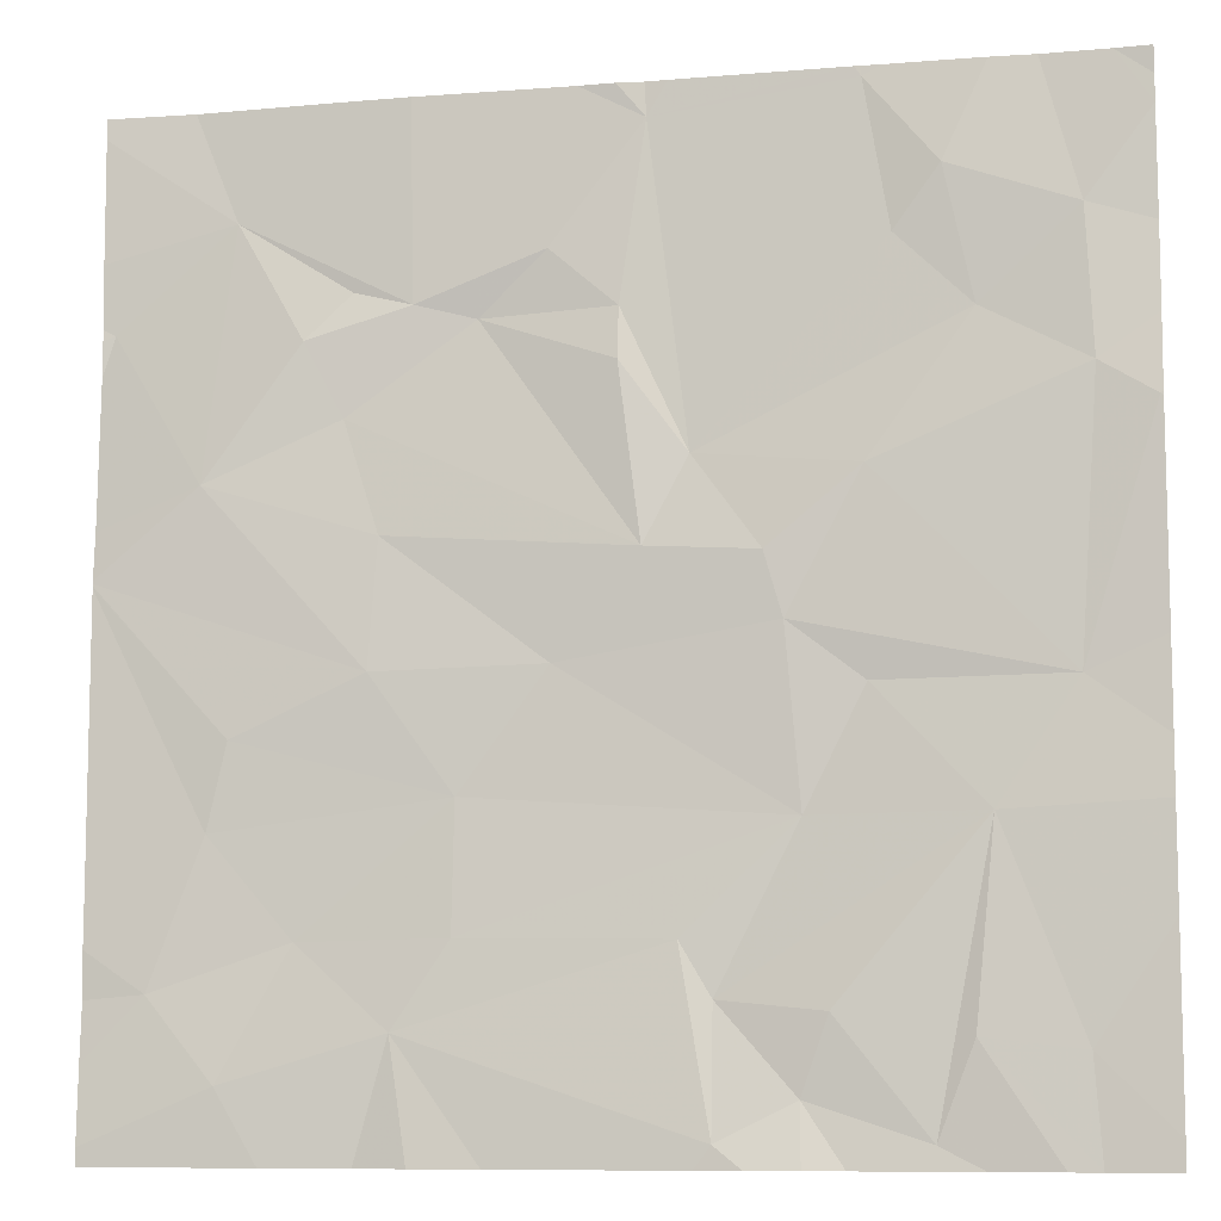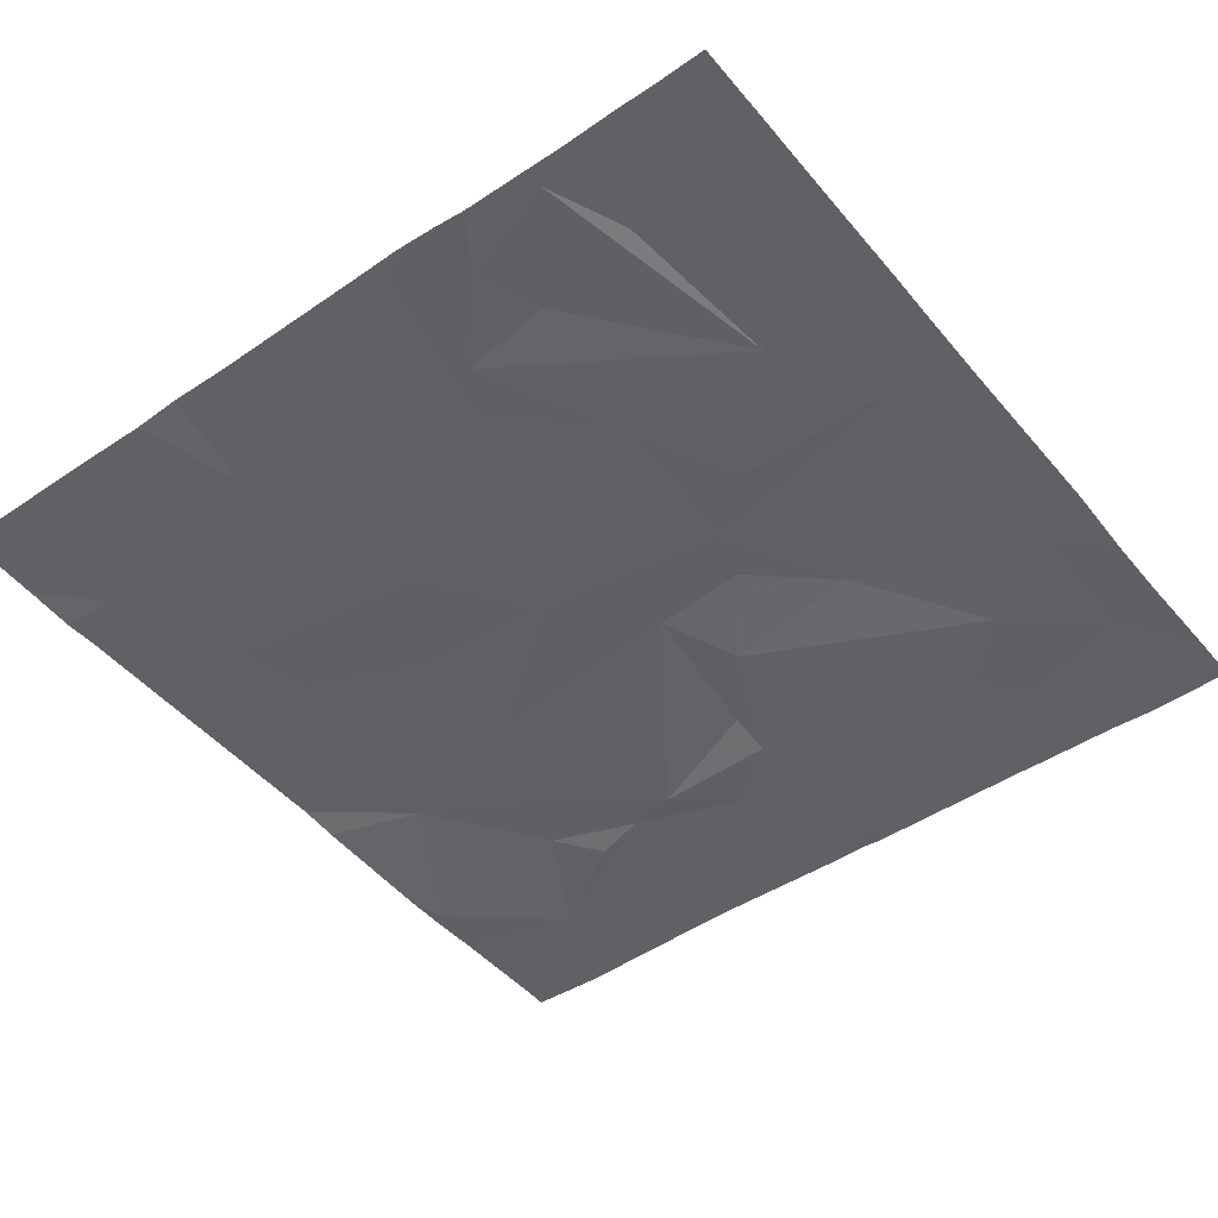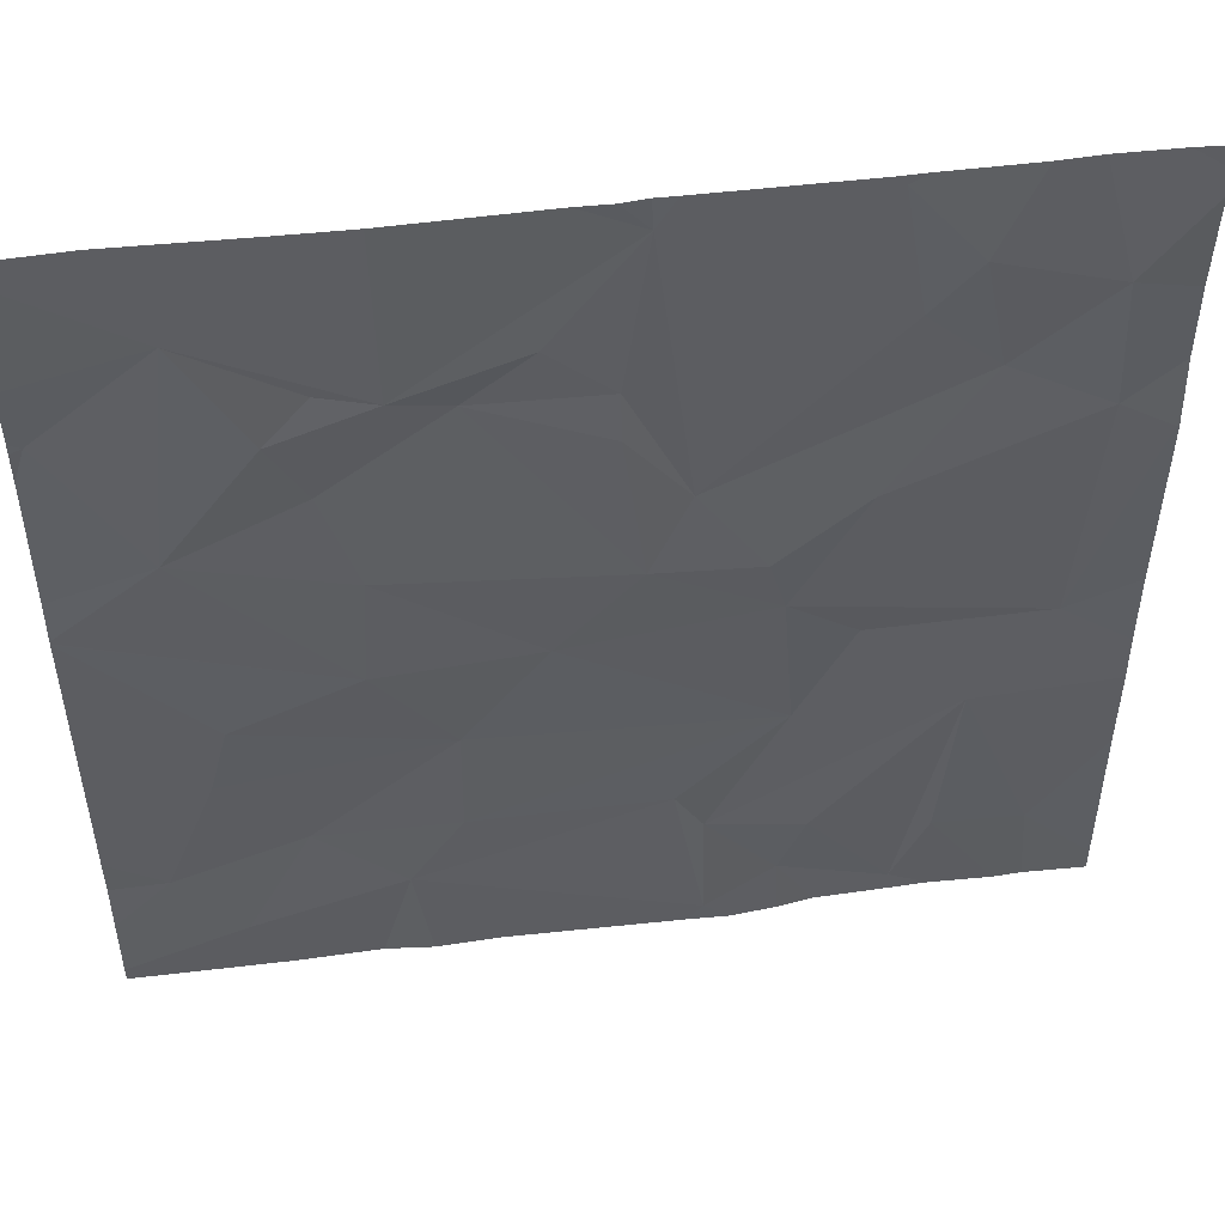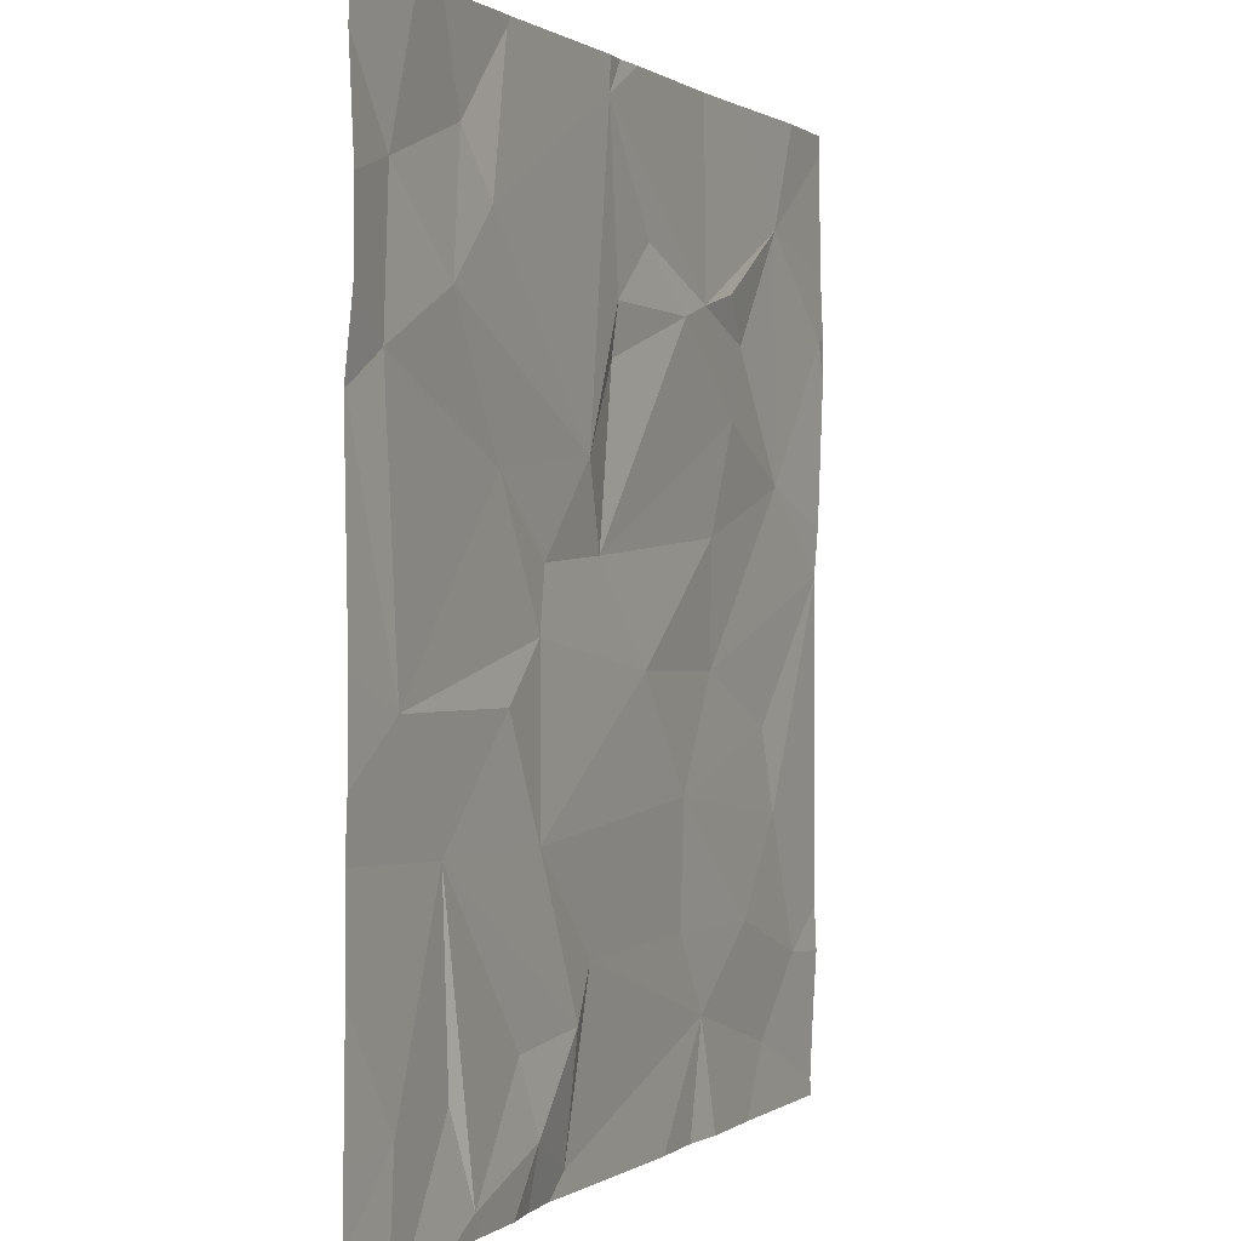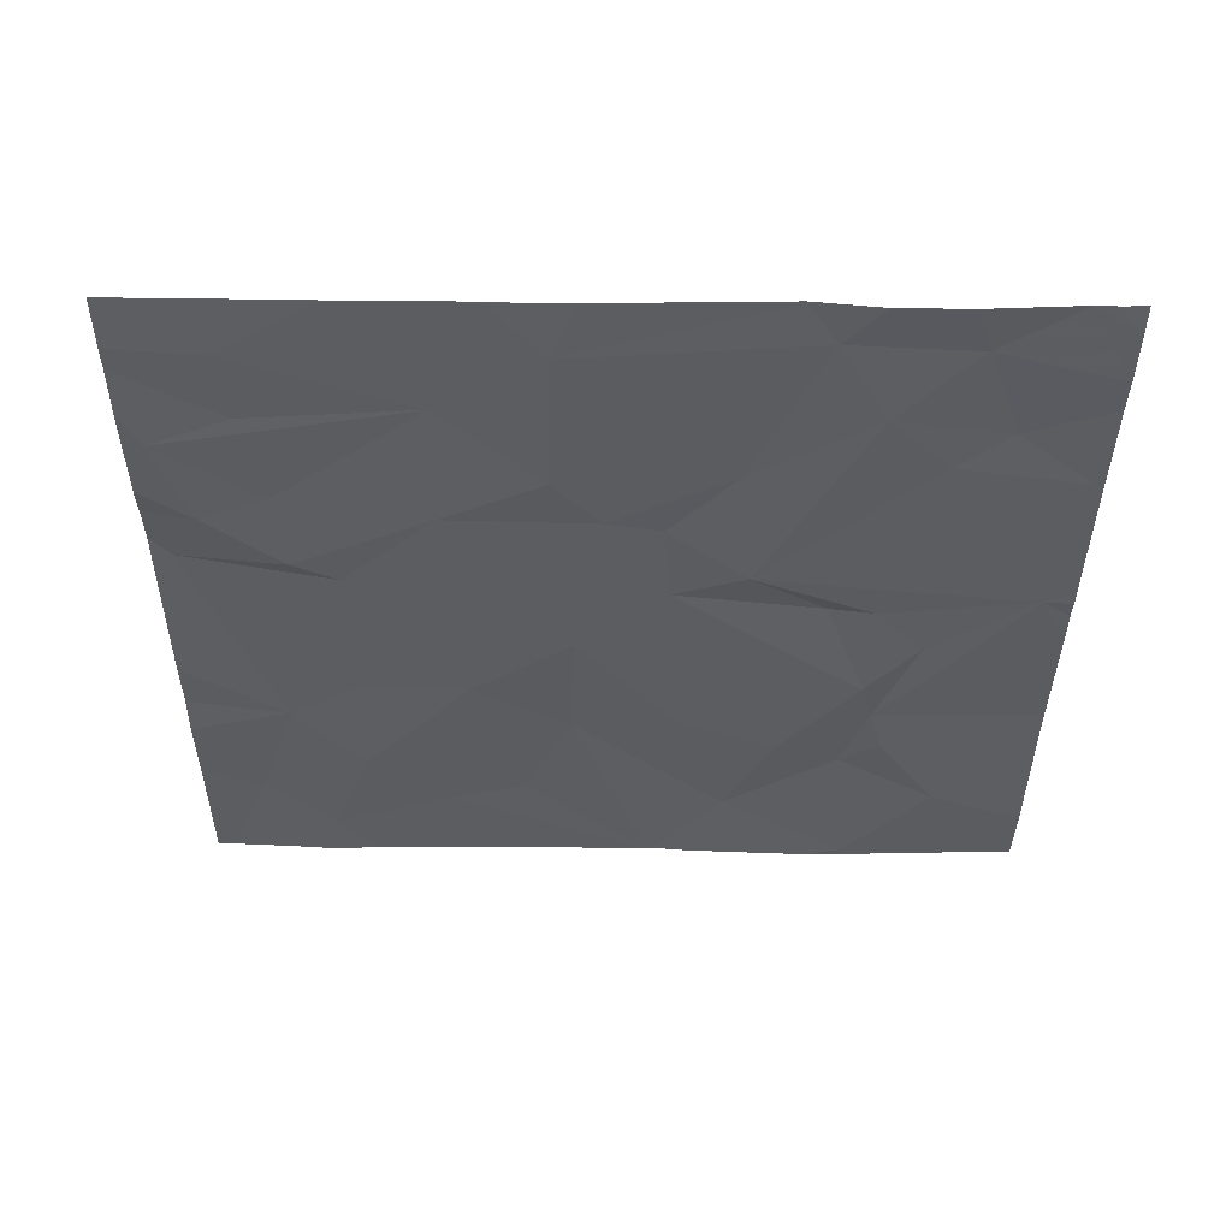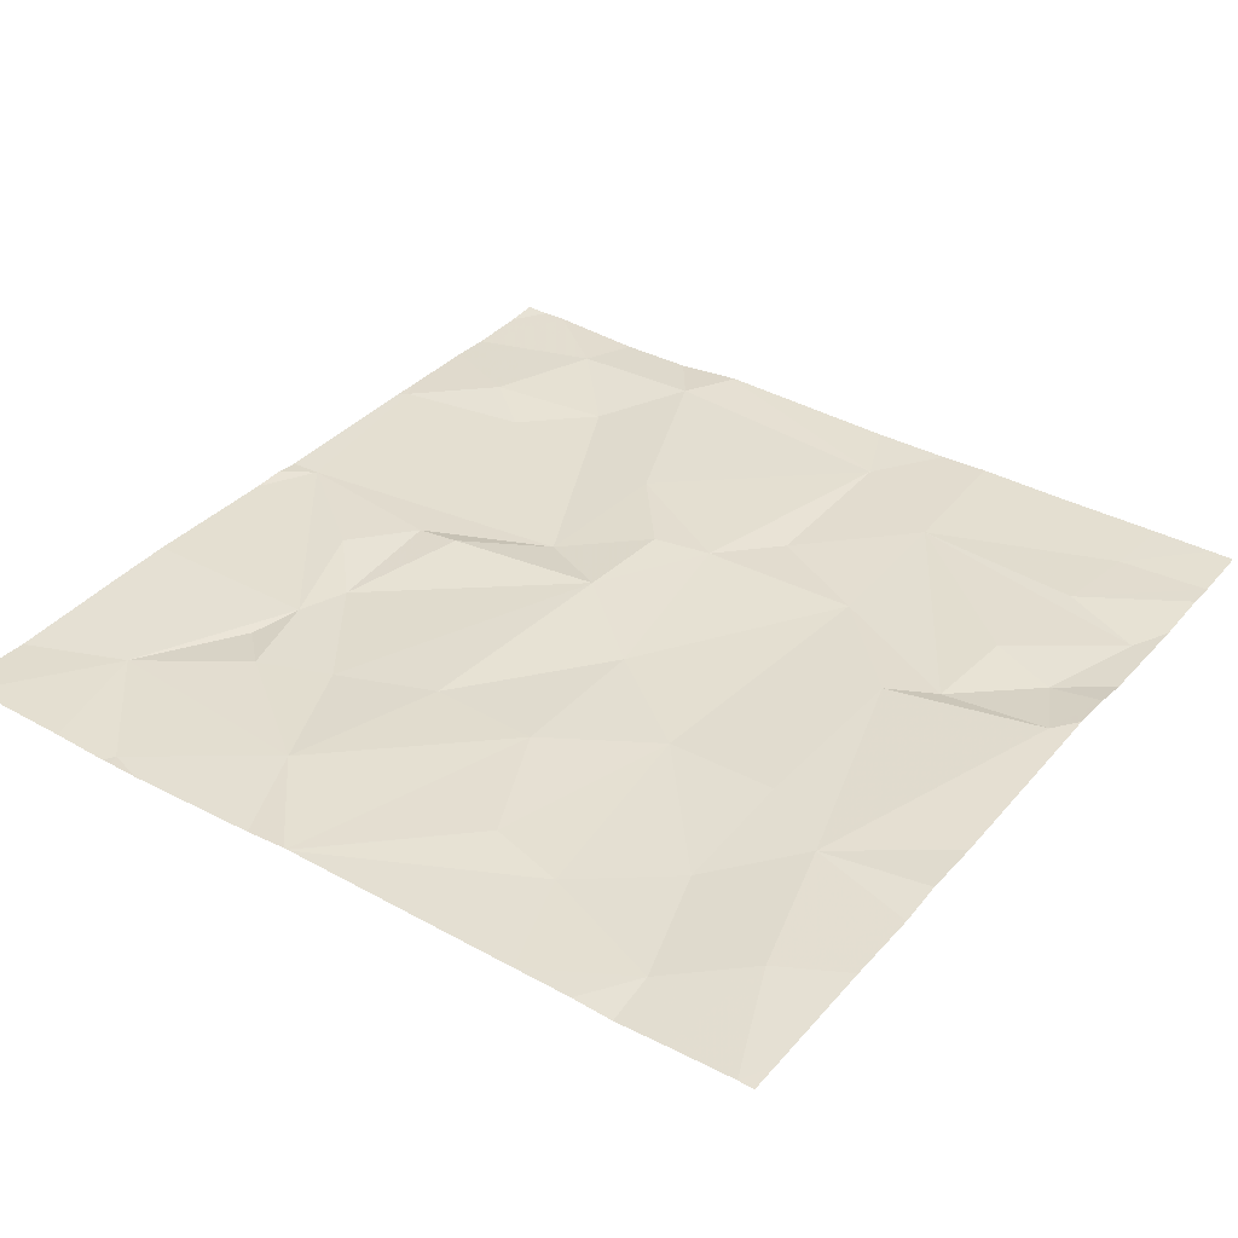
<metadata>
{"format":"obj","ext":"obj","renderer":"f3d","projection":"perspective","resolution":1024,"background":"white","views":[{"elev":-9.1,"azim":13.1,"up":"+Y"},{"elev":-47.6,"azim":37.8,"up":"+Z"},{"elev":50.8,"azim":-6.9,"up":"+Y"},{"elev":0.5,"azim":115.0,"up":"+Y"},{"elev":-37.0,"azim":89.7,"up":"+Z"},{"elev":37.1,"azim":-54.6,"up":"+Z"}]}
</metadata>
<code>
v -144.3 236.5 483.3
v -144 236.6 483.3
v -144.2 236.3 483.3
v -143.1 236.3 483.3
v -143.3 236.3 483.3
v -143.3 236.5 483.3
v -144.2 236.8 483.3
v -142.7 236.4 483.3
v -142.8 236.8 483.3
v -142.9 236.2 483.3
v -143.7 236.6 483.3
v -143.9 236.4 483.3
v -143.8 238.1 483.3
v -142.9 236.3 483.3
v -142.7 238.1 483.2
v -142.5 238 483.2
v -142.5 236.9 483.2
v -144 238.1 483.3
v -143 238.1 483.3
v -142.8 236.4 483.3
v -143.9 236.2 483.3
v -142.8 238.1 483.2
v -143.1 236.5 483.3
v -143.3 236.6 483.3
v -142.5 237.1 483.2
v -143.7 236.8 483.3
v -143.8 236.2 483.3
v -143.4 238.1 483.3
v -143.1 236.8 483.3
v -143 237 483.3
v -142.5 236.4 483.3
v -142.7 237 483.2
v -143.9 237.1 483.3
v -144.2 237 483.3
v -143.1 236.2 483.3
v -143.6 237.1 483.3
v -143.9 237.3 483.3
v -143.2 237.1 483.3
v -143.4 237.3 483.3
v -143.2 237.3 483.3
v -143 238.1 483.3
v -144.2 237.9 483.3
v -143.9 237.8 483.3
v -144 237.7 483.3
v -143.8 237.7 483.3
v -143.1 236.2 483.3
v -142.6 237.8 483.3
v -143.7 237.7 483.3
v -144 237.5 483.3
v -142.5 236.3 483.3
v -142.5 236.6 483.3
v -144.2 237.4 483.3
v -142.6 238.1 483.2
v -143.4 238 483.3
v -142.5 237.5 483.3
v -143.2 236.2 483.3
v -143.3 237.4 483.3
v -142.8 236.2 483.3
v -142.6 237.6 483.3
v -144.4 237.7 483.3
v -142.5 236.8 483.3
v -142.8 237.7 483.2
v -143 237.4 483.3
v -143.4 237.6 483.3
v -143.4 237.7 483.3
v -143.6 237.8 483.3
v -142.9 237.9 483.3
v -143 237.8 483.3
v -144.4 236.4 483.3
v -144.4 236.5 483.3
v -144.4 236.2 483.3
v -143 238.1 483.3
v -144.4 236.7 483.3
v -144.4 236.6 483.3
v -144.4 237.2 483.3
v -144.4 237.2 483.3
v -144.4 237.2 483.3
v -144.4 237.8 483.3
v -144.4 238.1 483.3
v -144.4 237.3 483.3
v -144.4 237.6 483.3
v -144.4 237.7 483.3
v -144.4 237.2 483.3
v -144.4 237.7 483.3
v -142.5 238.1 483.2
v -142.5 237.5 483.3
v -142.5 237.5 483.3
v -142.5 237.6 483.2
v -142.5 237.8 483.2
v -142.5 237.5 483.3
v -142.6 236.2 483.3
v -142.7 236.2 483.3
v -144.1 236.2 483.3
v -143.7 236.2 483.3
v -143.3 236.2 483.3
v -142.6 236.2 483.3
v -144.3 236.2 483.3
v -144.4 236.2 483.3
v -142.5 236.2 483.3
v -143 238.1 483.3
v -143.4 238.1 483.3
v -144.2 238.1 483.3
v -143.5 238.1 483.3
v -143.5 238.1 483.3
v -142.5 238.1 483.2
v -142.6 238.1 483.2
v -144.4 238.1 483.3
v -144.4 238.1 483.3
v -142.5 238.1 483.2
f 2 1 3
f 5 4 6
f 7 1 2
f 61 8 51
f 12 11 2
f 102 42 18
f 88 59 55
f 14 20 9
f 101 54 28
f 14 23 4
f 5 6 24
f 4 23 6
f 35 5 56
f 20 8 9
f 91 20 92
f 93 71 97
f 21 3 93
f 10 4 46
f 11 26 2
f 12 2 3
f 1 7 73
f 20 14 58
f 30 29 9
f 93 3 71
f 92 20 58
f 26 11 29
f 5 24 12
f 5 12 94
f 87 55 25
f 24 11 12
f 23 14 9
f 24 6 29
f 29 11 24
f 100 41 22
f 3 1 69
f 22 67 15
f 29 6 9
f 6 23 9
f 26 7 2
f 30 9 32
f 76 33 77
f 32 9 61
f 36 26 29
f 37 33 36
f 34 7 26
f 36 33 26
f 36 29 38
f 39 36 38
f 75 34 76
f 26 33 34
f 38 29 30
f 38 40 39
f 43 42 44
f 45 43 44
f 38 30 32
f 15 16 106
f 39 48 49
f 44 42 52
f 44 49 45
f 54 41 19
f 91 8 20
f 39 40 57
f 47 59 88
f 80 60 81
f 48 45 49
f 32 55 59
f 59 62 63
f 64 57 65
f 48 65 66
f 45 48 66
f 42 43 45
f 42 45 13
f 49 44 52
f 37 39 49
f 41 67 22
f 67 47 15
f 57 63 62
f 62 68 57
f 54 68 41
f 40 63 57
f 40 38 63
f 60 42 78
f 56 5 95
f 64 48 39
f 13 54 104
f 86 55 87
f 45 66 54
f 37 49 52
f 88 55 90
f 60 52 42
f 48 64 65
f 57 68 54
f 18 42 13
f 57 54 65
f 13 45 54
f 54 66 65
f 37 36 39
f 32 59 63
f 67 68 62
f 62 47 67
f 39 57 64
f 32 63 38
f 33 37 52
f 77 52 83
f 46 4 35
f 68 67 41
f 47 62 59
f 55 32 25
f 69 1 70
f 16 85 53
f 16 47 89
f 70 1 74
f 35 4 5
f 71 3 69
f 17 32 61
f 73 7 75
f 74 1 73
f 28 54 19
f 75 7 34
f 76 34 33
f 25 32 17
f 27 12 21
f 77 33 52
f 78 42 79
f 21 12 3
f 50 8 91
f 79 42 102
f 80 52 60
f 31 8 50
f 81 60 84
f 82 60 78
f 51 8 31
f 83 52 80
f 10 14 4
f 15 47 16
f 84 60 82
f 61 9 8
f 89 47 88
f 53 85 105
f 58 14 10
f 90 55 86
f 94 12 27
f 95 5 94
f 19 41 72
f 96 50 91
f 72 41 100
f 97 71 98
f 99 50 96
f 103 54 101
f 104 54 103
f 105 85 109
f 106 16 53
f 107 79 102
f 108 79 107

</code>
